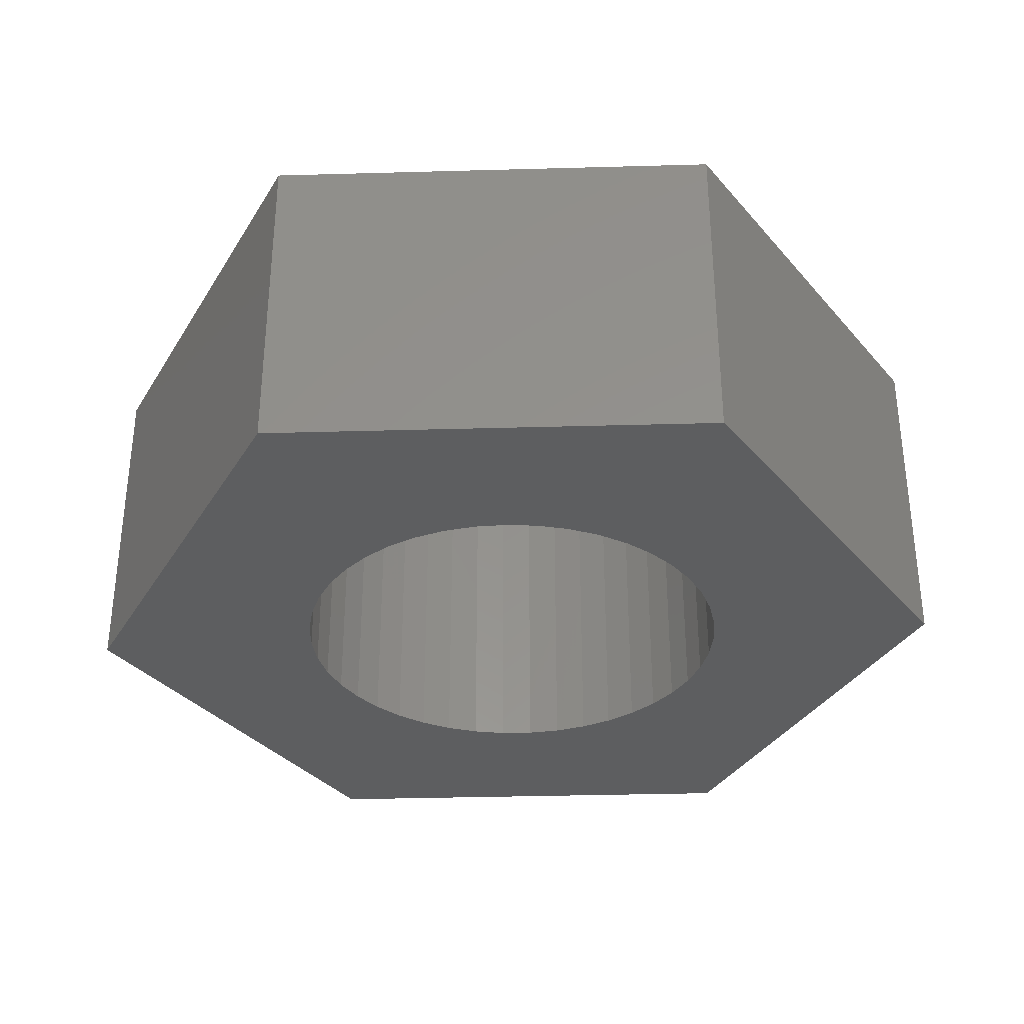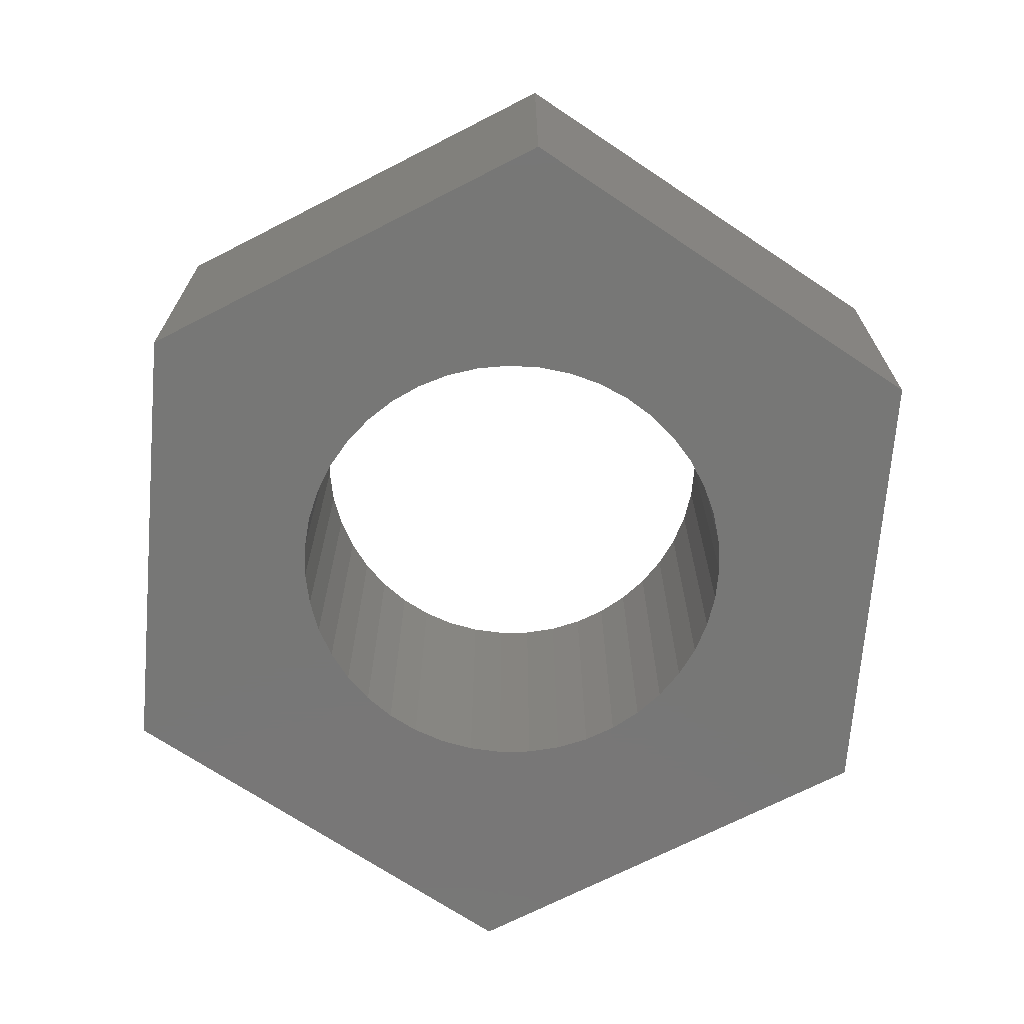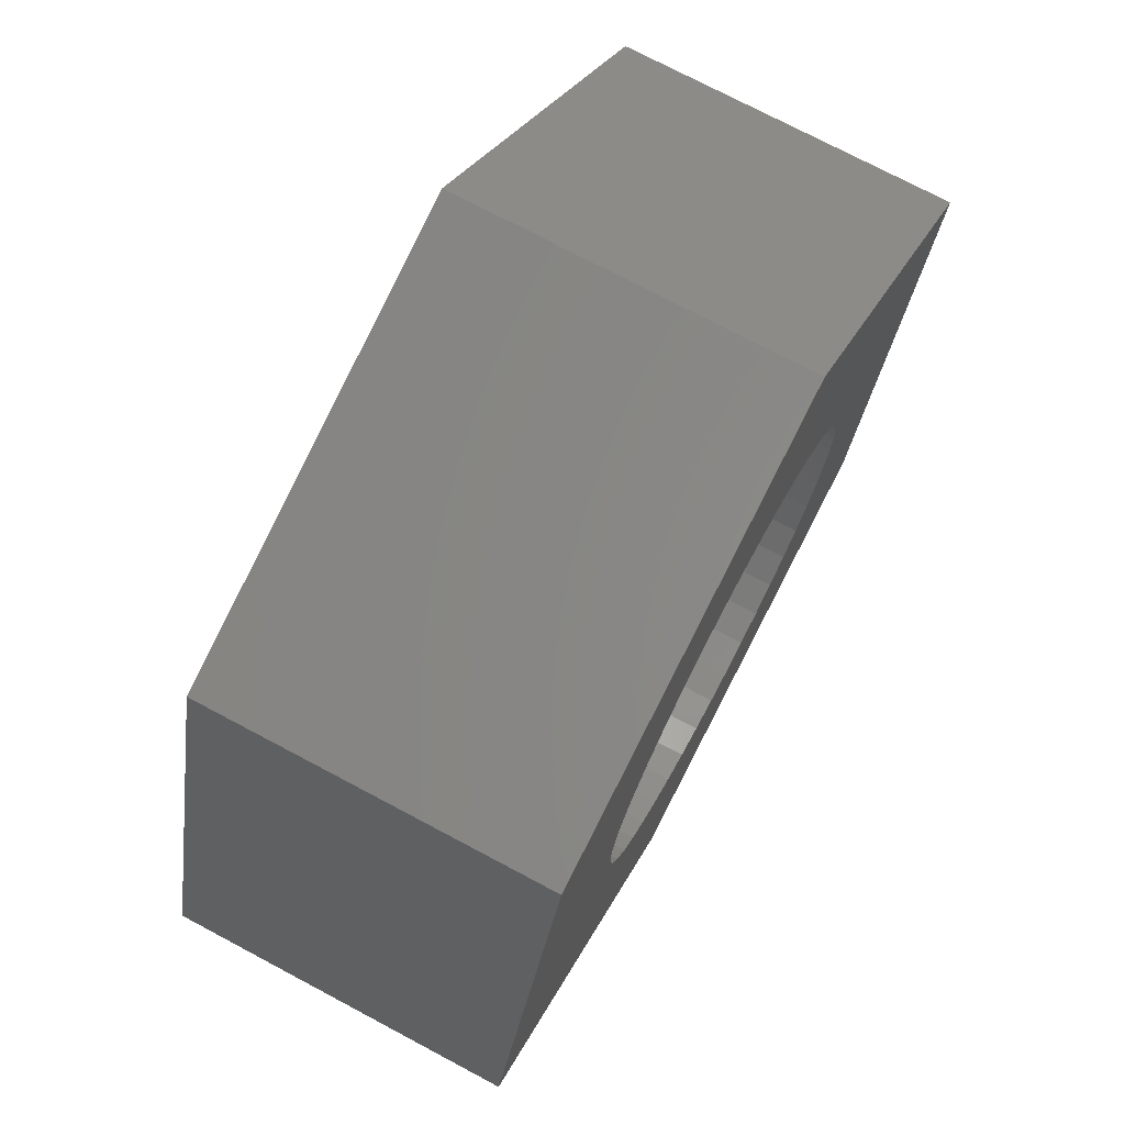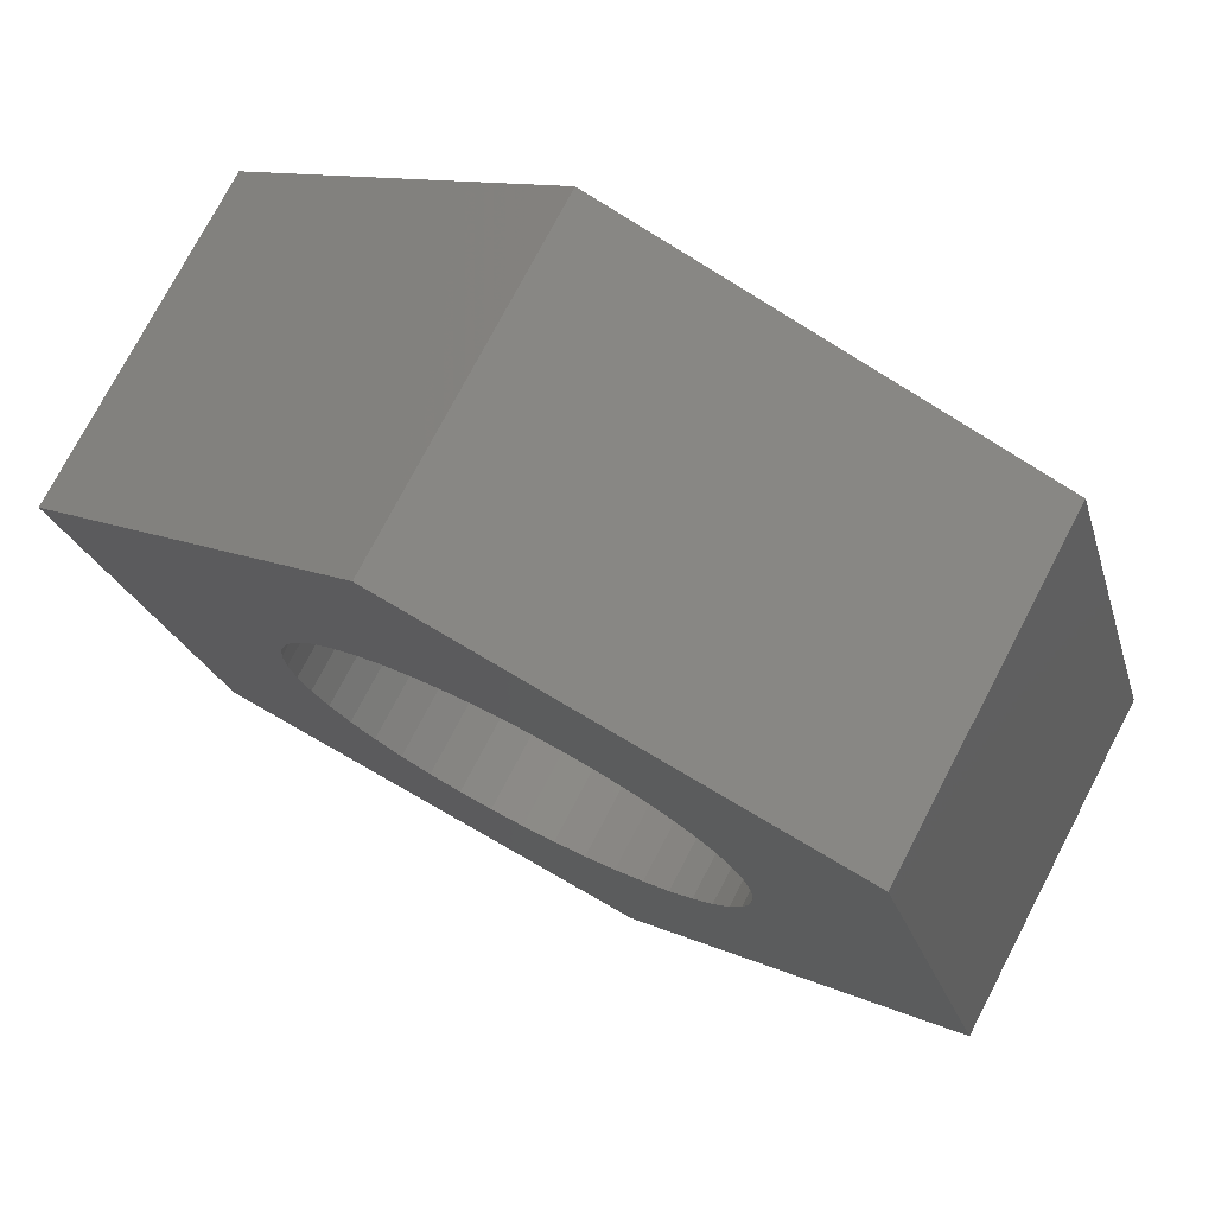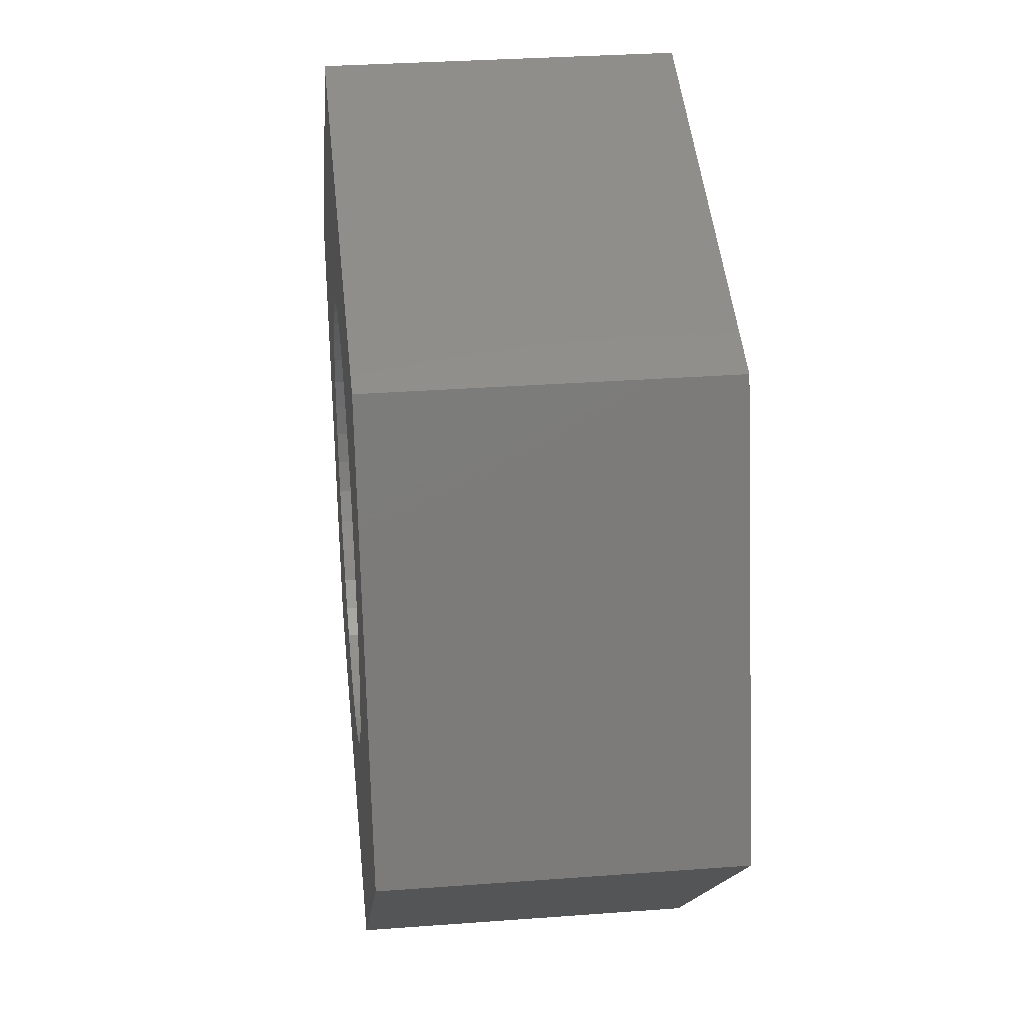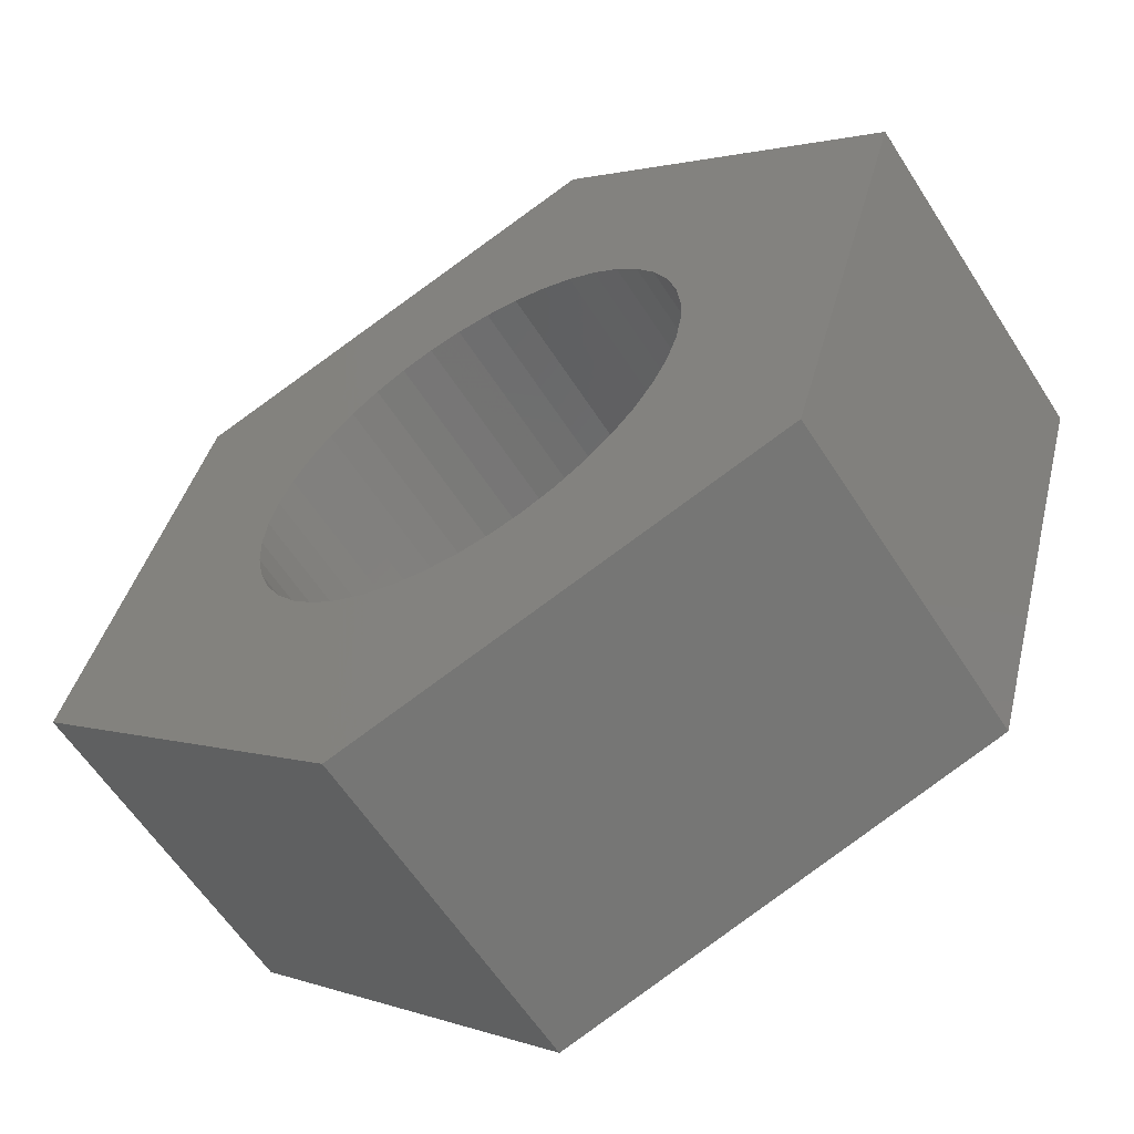
<metadata>
{"format":"stl","ext":"stl","renderer":"f3d","projection":"perspective","resolution":1024,"background":"white","views":[{"elev":-34.1,"azim":-161.9,"up":"+Y"},{"elev":-69.9,"azim":-78.8,"up":"+Y"},{"elev":74.0,"azim":118.0,"up":"+Z"},{"elev":75.4,"azim":27.6,"up":"+Z"},{"elev":31.3,"azim":83.9,"up":"+Z"},{"elev":-60.1,"azim":-147.5,"up":"+Z"}]}
</metadata>
<code>
# stl→obj: 98 verts, 196 faces
v 184.2 4842 1234
v 169 4842 1224
v 181.8 4842 1370
v 254.5 4842 1250
v 236.3 4842 1250
v 0 4842 1189
v 356.5 4842 1182
v 347 4842 1198
v 422.2 4842 1302
v 335.4 4842 1212
v 321.8 4842 1224
v 218.2 4842 1247
v 200.7 4842 1242
v 155.4 4842 1212
v 143.7 4842 1198
v 134.2 4842 1182
v 352.1 4842 1060
v 360.4 4842 1076
v 490.8 4842 1061
v 366.3 4842 1093
v 369.6 4842 1111
v 306.6 4842 1234
v 290 4842 1242
v 272.6 4842 1247
v 176.4 4842 1021
v 192.3 4842 1012
v 68.6 4842 948.2
v 209.4 4842 1005
v 309 4842 879.6
v 227.2 4842 1001
v 245.4 4842 1000
v 263.6 4842 1001
v 281.4 4842 1005
v 298.4 4842 1012
v 314.4 4842 1021
v 328.8 4842 1032
v 341.5 4842 1045
v 127.1 4842 1165
v 122.5 4842 1148
v 120.5 4842 1130
v 138.7 4842 1060
v 149.3 4842 1045
v 162 4842 1032
v 121.1 4842 1111
v 124.4 4842 1093
v 130.3 4842 1076
v 370.3 4842 1130
v 368.3 4842 1148
v 363.7 4842 1165
v 68.6 4655 948.2
v 0 4655 1189
v 181.8 4655 1370
v 422.2 4655 1302
v 490.8 4655 1061
v 309 4655 879.6
v 263.6 4655 1001
v 281.4 4655 1005
v 298.4 4655 1012
v 314.4 4655 1021
v 328.8 4655 1032
v 341.5 4655 1045
v 352.1 4655 1060
v 360.4 4655 1076
v 366.3 4655 1093
v 369.6 4655 1111
v 370.3 4655 1130
v 368.3 4655 1148
v 363.7 4655 1165
v 356.5 4655 1182
v 347 4655 1198
v 335.4 4655 1212
v 321.8 4655 1224
v 306.6 4655 1234
v 290 4655 1242
v 272.6 4655 1247
v 254.5 4655 1250
v 236.3 4655 1250
v 218.2 4655 1247
v 200.7 4655 1242
v 184.2 4655 1234
v 169 4655 1224
v 155.4 4655 1212
v 143.7 4655 1198
v 134.2 4655 1182
v 127.1 4655 1165
v 122.5 4655 1148
v 120.5 4655 1130
v 121.1 4655 1111
v 124.4 4655 1093
v 130.3 4655 1076
v 138.7 4655 1060
v 149.3 4655 1045
v 162 4655 1032
v 176.4 4655 1021
v 192.3 4655 1012
v 209.4 4655 1005
v 227.2 4655 1001
v 245.4 4655 1000
f 1 2 3
f 3 4 5
f 3 2 6
f 7 8 9
f 9 8 10
f 9 10 11
f 5 12 3
f 3 12 13
f 3 13 1
f 2 14 6
f 6 14 15
f 6 15 16
f 17 18 19
f 19 18 20
f 19 20 21
f 11 22 9
f 9 22 23
f 9 23 3
f 3 23 24
f 3 24 4
f 25 26 27
f 27 26 28
f 27 28 29
f 29 28 30
f 29 30 31
f 31 32 29
f 29 32 33
f 29 33 34
f 34 35 29
f 29 35 36
f 29 36 19
f 19 36 37
f 19 37 17
f 16 38 6
f 6 38 39
f 6 39 40
f 41 42 27
f 27 42 43
f 27 43 25
f 40 44 6
f 6 44 45
f 6 45 27
f 27 45 46
f 27 46 41
f 21 47 19
f 19 47 48
f 19 48 9
f 9 48 49
f 9 49 7
f 50 51 27
f 27 51 6
f 51 52 6
f 6 52 3
f 52 53 3
f 3 53 9
f 53 54 9
f 9 54 19
f 54 55 19
f 19 55 29
f 55 50 29
f 29 50 27
f 32 56 33
f 33 56 57
f 33 57 34
f 34 57 58
f 34 58 35
f 35 58 59
f 35 59 36
f 36 59 60
f 36 60 37
f 37 60 61
f 37 61 17
f 17 61 62
f 17 62 18
f 18 62 63
f 18 63 20
f 20 63 64
f 20 64 21
f 21 64 65
f 21 65 47
f 47 65 66
f 47 66 48
f 48 66 67
f 48 67 49
f 49 67 68
f 49 68 7
f 7 68 69
f 7 69 8
f 8 69 70
f 8 70 10
f 10 70 71
f 10 71 11
f 11 71 72
f 11 72 22
f 22 72 73
f 22 73 23
f 23 73 74
f 23 74 24
f 24 74 75
f 24 75 4
f 4 75 76
f 4 76 5
f 5 76 77
f 5 77 12
f 12 77 78
f 12 78 13
f 13 78 79
f 13 79 1
f 1 79 80
f 1 80 2
f 2 80 81
f 2 81 14
f 14 81 82
f 14 82 15
f 15 82 83
f 15 83 16
f 16 83 84
f 16 84 38
f 38 84 85
f 38 85 39
f 39 85 86
f 39 86 40
f 40 86 87
f 40 87 44
f 44 87 88
f 44 88 45
f 45 88 89
f 45 89 46
f 46 89 90
f 46 90 41
f 41 90 91
f 41 91 42
f 42 91 92
f 42 92 43
f 43 92 93
f 43 93 25
f 25 93 94
f 25 94 26
f 26 94 95
f 26 95 28
f 28 95 96
f 28 96 30
f 30 96 97
f 30 97 31
f 31 97 98
f 31 98 32
f 32 98 56
f 55 98 97
f 55 97 50
f 50 97 96
f 50 96 95
f 52 81 80
f 81 52 82
f 82 52 51
f 82 51 83
f 95 94 50
f 50 94 93
f 50 93 92
f 88 87 51
f 51 87 86
f 80 79 52
f 52 79 78
f 52 78 77
f 86 85 51
f 51 85 84
f 51 84 83
f 55 59 58
f 92 91 50
f 50 91 90
f 50 90 51
f 51 90 89
f 51 89 88
f 77 76 52
f 52 76 75
f 52 75 53
f 53 75 74
f 53 74 73
f 73 72 53
f 53 72 71
f 53 71 70
f 58 57 55
f 55 57 56
f 55 56 98
f 63 62 54
f 54 62 61
f 54 61 55
f 55 61 60
f 55 60 59
f 70 69 53
f 53 69 68
f 53 68 54
f 54 68 67
f 54 67 66
f 66 65 54
f 54 65 64
f 54 64 63

</code>
